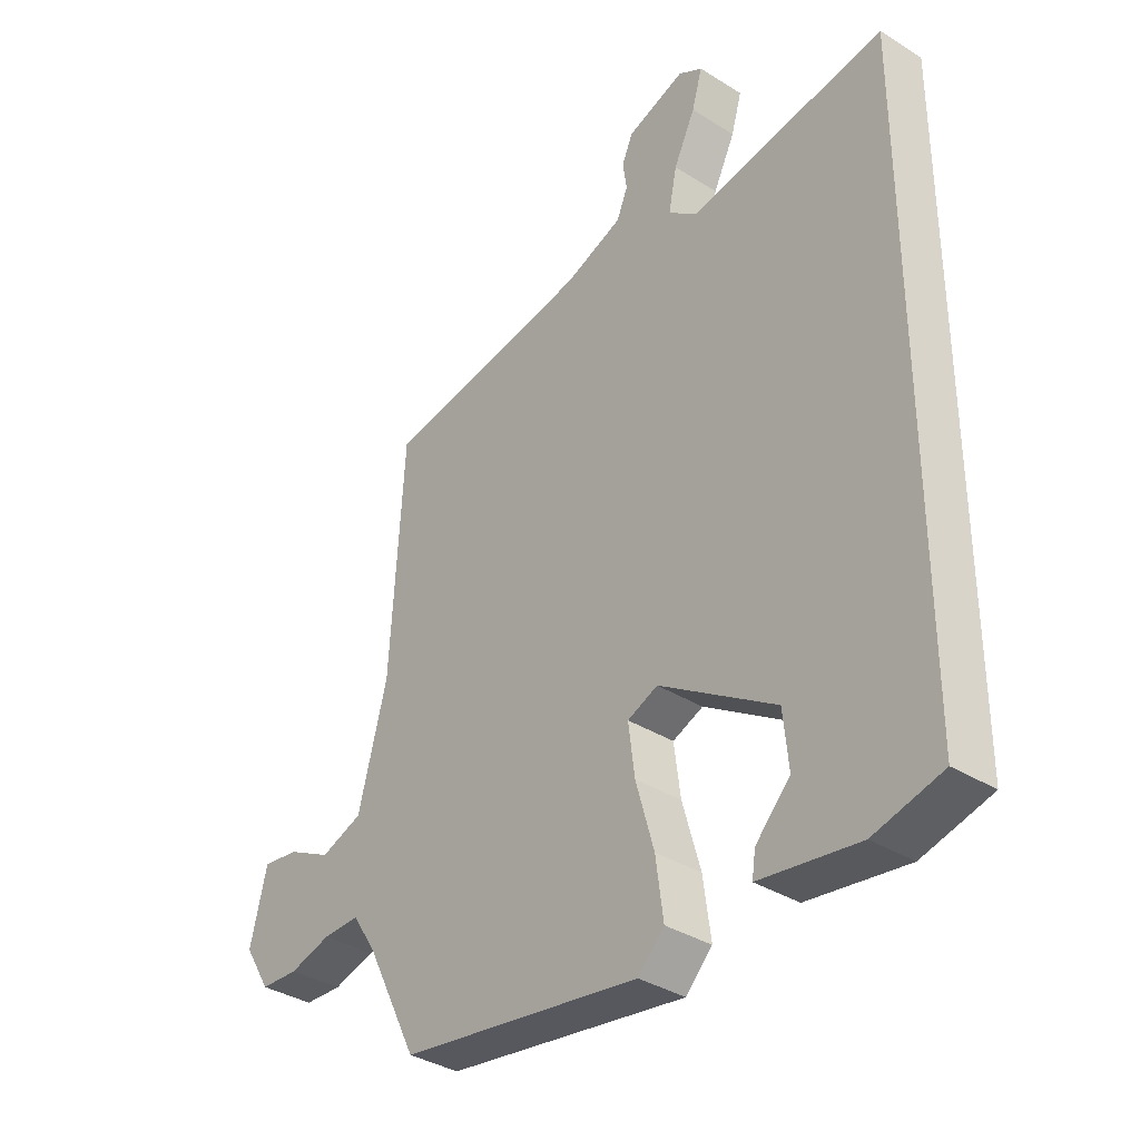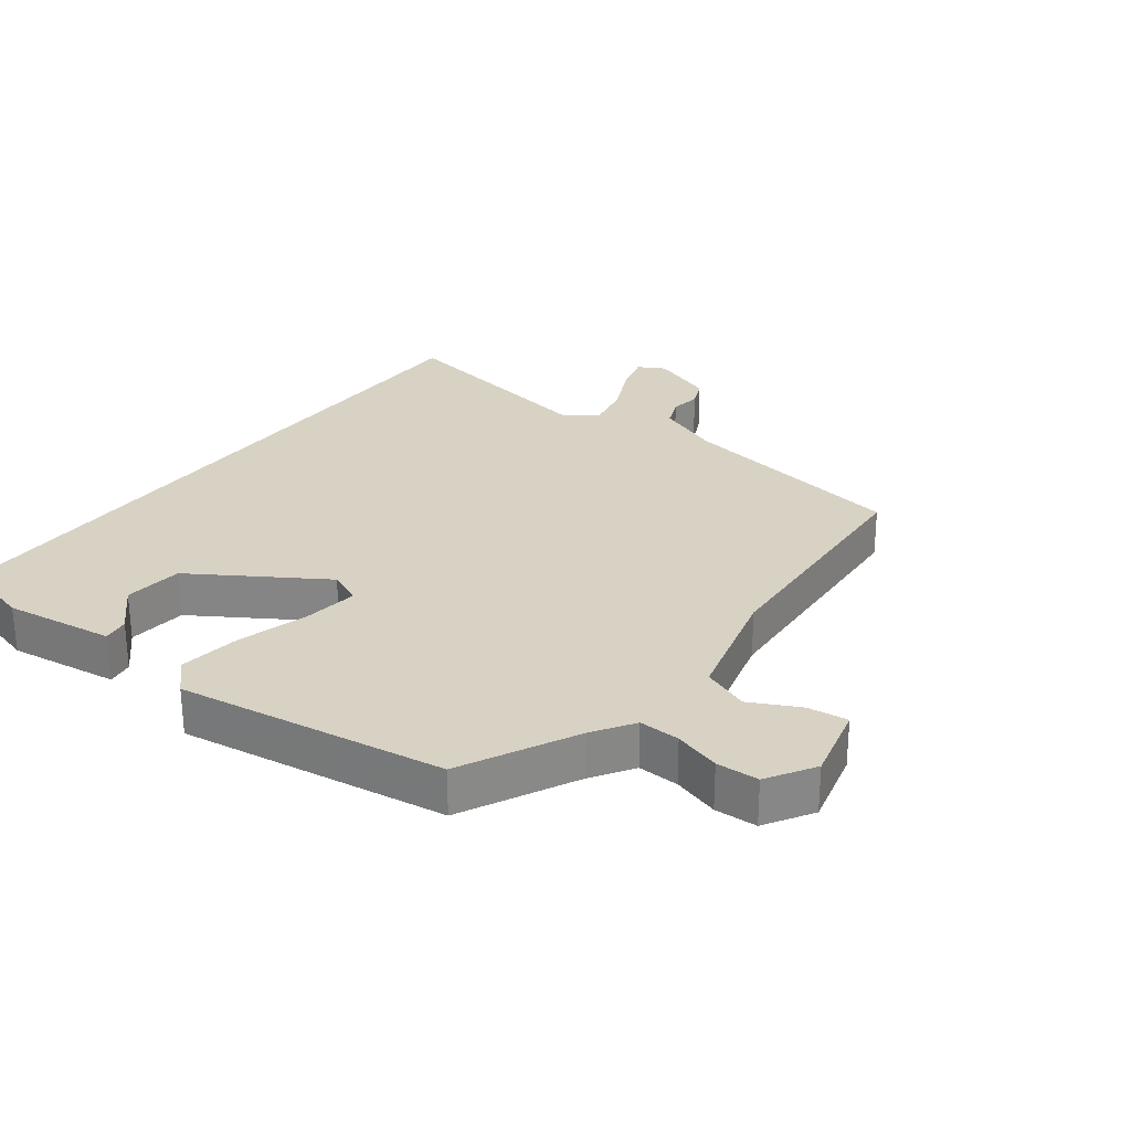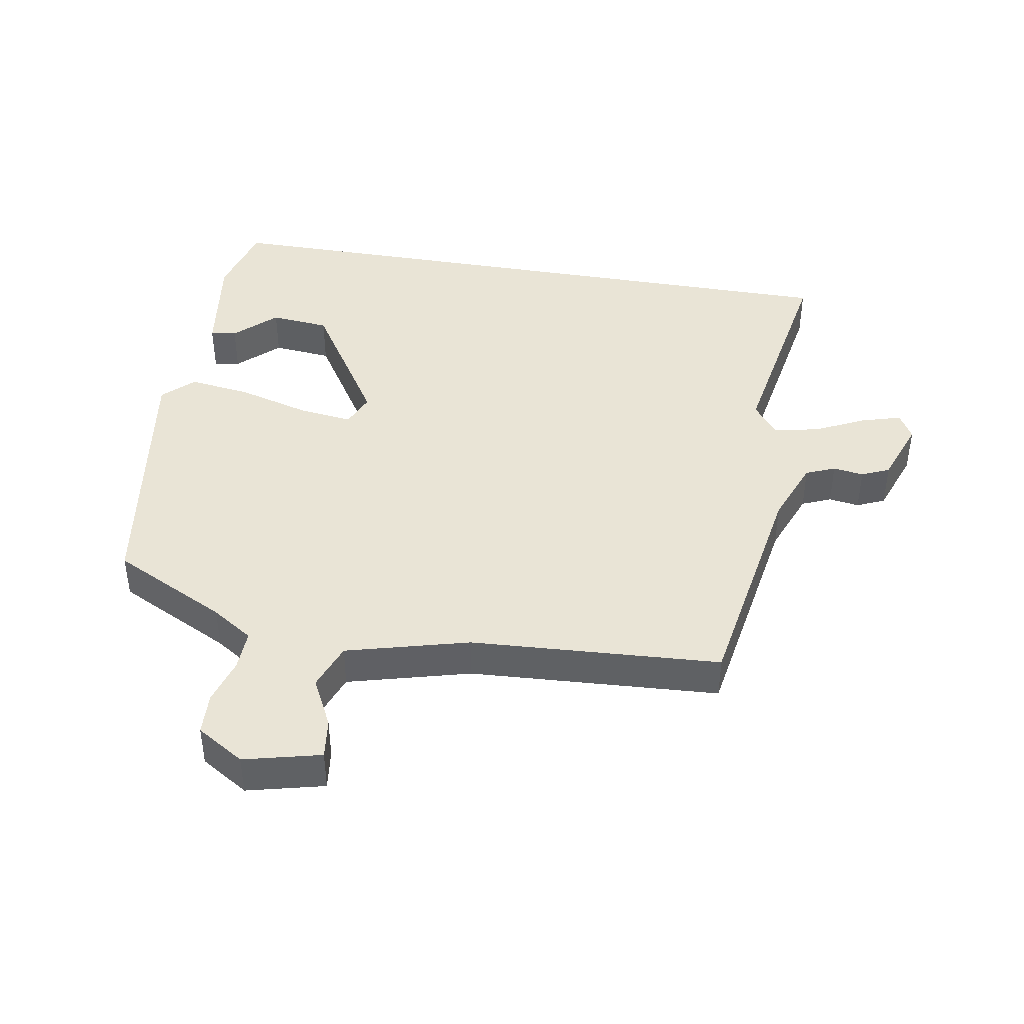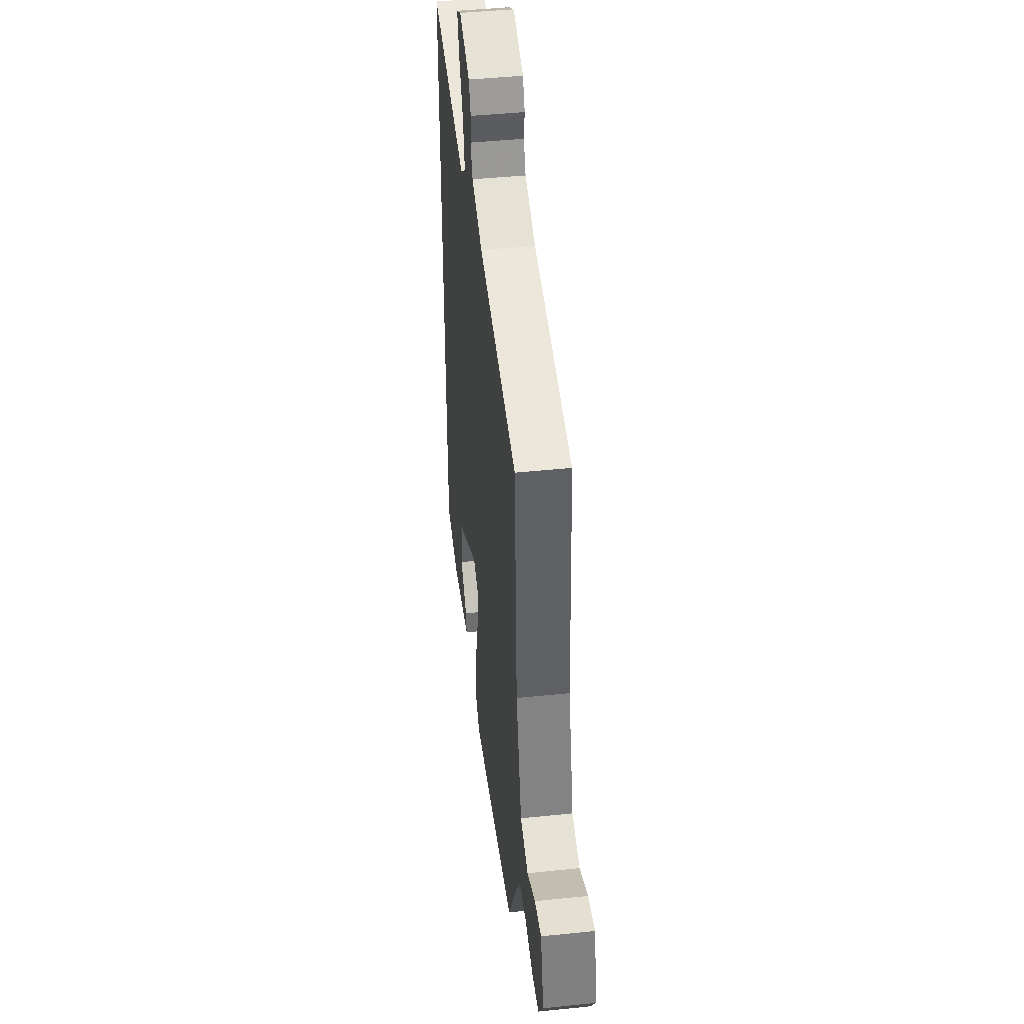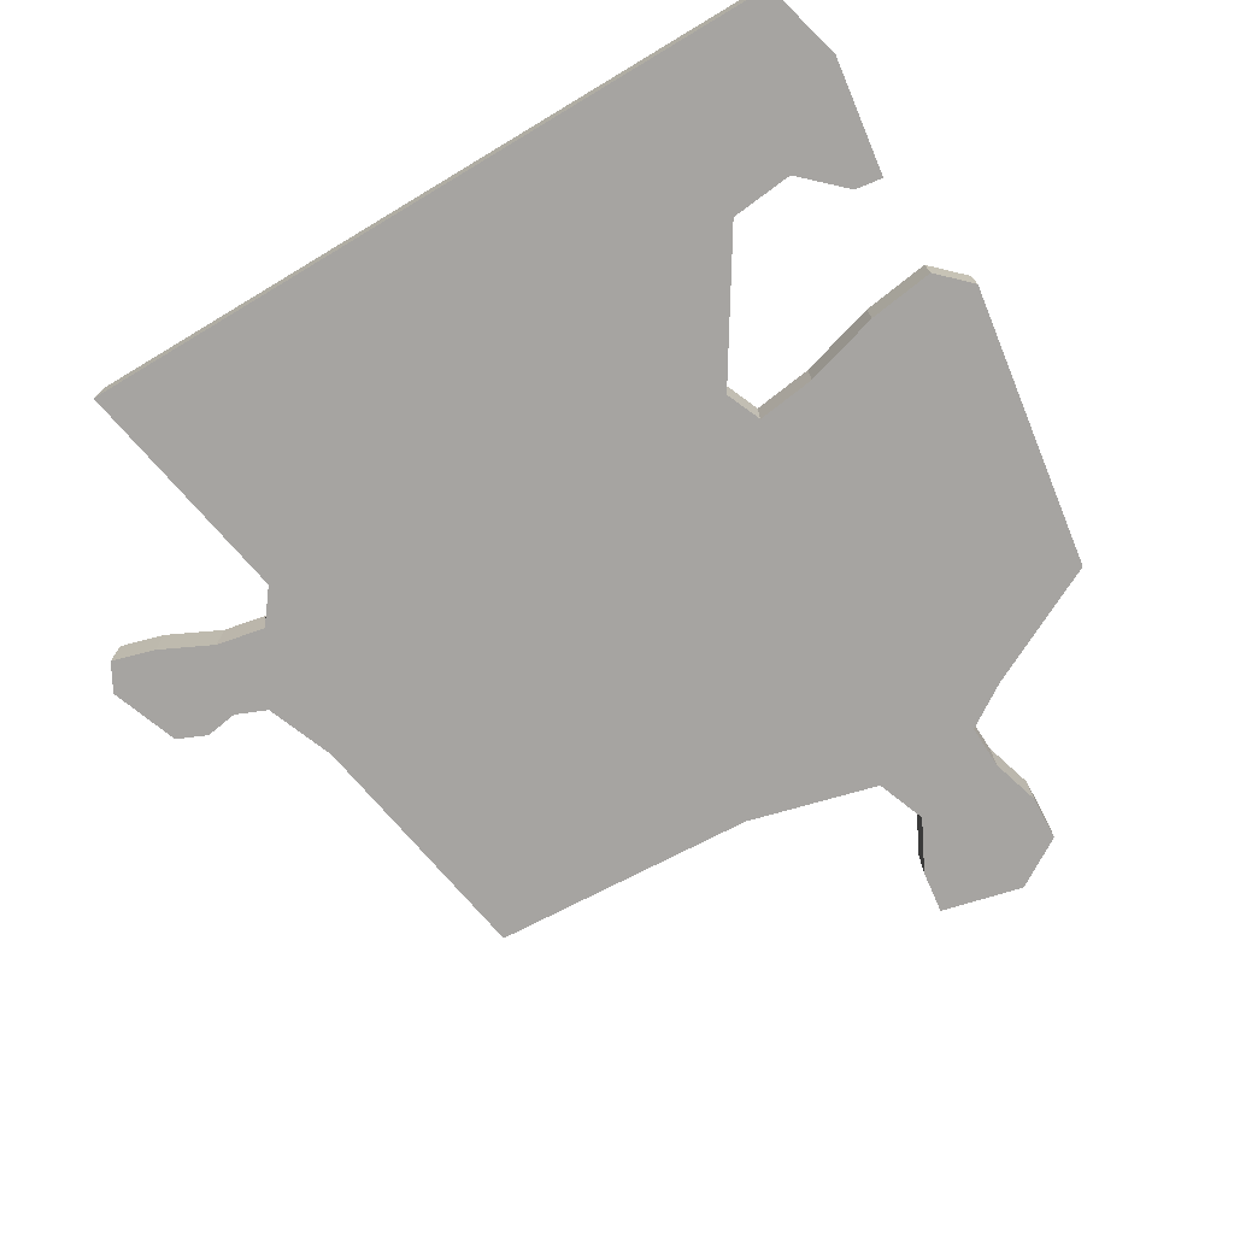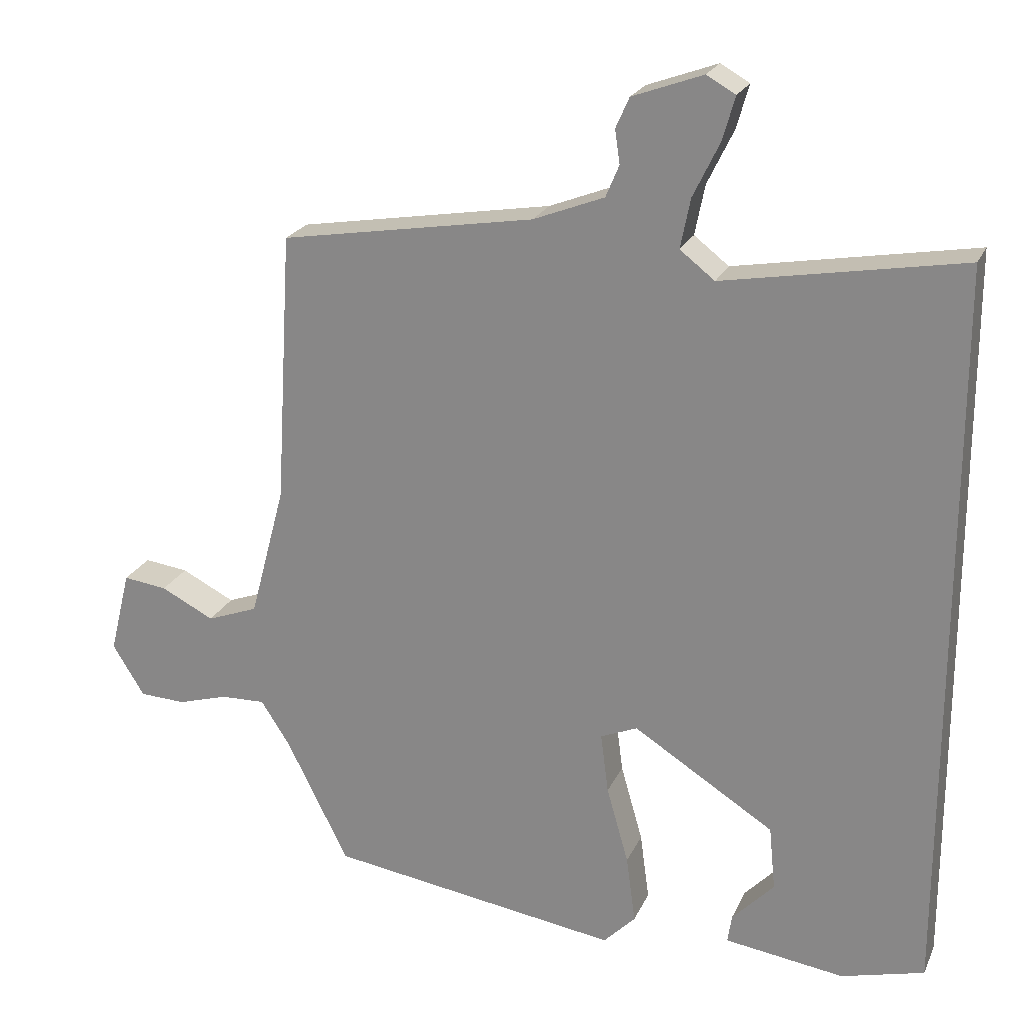
<metadata>
{"format":"obj","ext":"obj","renderer":"f3d","projection":"perspective","resolution":1024,"background":"white","views":[{"elev":-35.7,"azim":50.3,"up":"+Z"},{"elev":27.7,"azim":-142.9,"up":"+Y"},{"elev":42.6,"azim":-80.3,"up":"+Y"},{"elev":44.3,"azim":-96.9,"up":"+Z"},{"elev":-73.5,"azim":120.9,"up":"+Y"},{"elev":22.5,"azim":19.5,"up":"+Z"}]}
</metadata>
<code>
v 0.5 0.07 -0.501
v 0.383 0.07 -0.532
v 0.214 0.07 -0.508
v 0.22 0.07 -0.468
v 0.279 0.07 -0.406
v 0.27 0.07 -0.315
v 0.071 0.07 -0.189
v 0.019 0.07 -0.211
v 0.03 0.07 -0.296
v 0.061 0.07 -0.405
v 0.074 0.07 -0.501
v 0.029 0.07 -0.547
v -0.383 0.07 -0.485
v -0.471 0.07 -0.309
v -0.512 0.07 -0.246
v -0.575 0.07 -0.248
v -0.646 0.07 -0.269
v -0.711 0.07 -0.266
v -0.756 0.07 -0.193
v -0.727 0.07 -0.075
v -0.665 0.07 -0.083
v -0.59 0.07 -0.121
v -0.518 0.07 -0.094
v -0.468 0.07 0.094
v -0.445 0.07 0.478
v -0.087 0.07 0.538
v 0.013 0.07 0.577
v 0.032 0.07 0.622
v 0.025 0.07 0.669
v 0.044 0.07 0.712
v 0.143 0.07 0.748
v 0.184 0.07 0.725
v 0.166 0.07 0.663
v 0.129 0.07 0.587
v 0.115 0.07 0.517
v 0.164 0.07 0.479
v 0.5 0.07 0.538
v 0.5 0 -0.501
v 0.383 0 -0.532
v 0.214 0 -0.508
v 0.22 0 -0.468
v 0.279 0 -0.406
v 0.27 0 -0.315
v 0.071 0 -0.189
v 0.019 0 -0.211
v 0.03 0 -0.296
v 0.061 0 -0.405
v 0.074 0 -0.501
v 0.029 0 -0.547
v -0.383 0 -0.485
v -0.471 0 -0.309
v -0.512 0 -0.246
v -0.575 0 -0.248
v -0.646 0 -0.269
v -0.711 0 -0.266
v -0.756 0 -0.193
v -0.727 0 -0.075
v -0.665 0 -0.083
v -0.59 0 -0.121
v -0.518 0 -0.094
v -0.468 0 0.094
v -0.445 0 0.478
v -0.087 0 0.538
v 0.013 0 0.577
v 0.032 0 0.622
v 0.025 0 0.669
v 0.044 0 0.712
v 0.143 0 0.748
v 0.184 0 0.725
v 0.166 0 0.663
v 0.129 0 0.587
v 0.115 0 0.517
v 0.164 0 0.479
v 0.5 0 0.538
f 36 37 1 2
f 35 36 2
f 32 33 34
f 31 32 34
f 30 31 34
f 29 30 34
f 28 29 34
f 27 28 34 35
f 26 27 35 2
f 24 25 26
f 23 24 26
f 20 21 22
f 19 20 22
f 18 19 22
f 17 18 22
f 16 17 22
f 15 16 22 23
f 14 15 23 26
f 12 13 14
f 11 12 14
f 10 11 14
f 9 10 14
f 8 9 14 26
f 2 3 4 5
f 2 5 6
f 26 2 6
f 7 8 26
f 6 7 26
f 39 38 74 73
f 39 73 72
f 71 70 69
f 71 69 68
f 71 68 67
f 71 67 66
f 71 66 65
f 72 71 65 64
f 39 72 64 63
f 63 62 61
f 63 61 60
f 59 58 57
f 59 57 56
f 59 56 55
f 59 55 54
f 59 54 53
f 60 59 53 52
f 63 60 52 51
f 51 50 49
f 51 49 48
f 51 48 47
f 51 47 46
f 63 51 46 45
f 42 41 40 39
f 43 42 39
f 43 39 63
f 63 45 44
f 63 44 43
f 1 38 39 2
f 2 39 40 3
f 3 40 41 4
f 4 41 42 5
f 5 42 43 6
f 6 43 44 7
f 7 44 45 8
f 8 45 46 9
f 9 46 47 10
f 10 47 48 11
f 11 48 49 12
f 12 49 50 13
f 13 50 51 14
f 14 51 52 15
f 15 52 53 16
f 16 53 54 17
f 17 54 55 18
f 18 55 56 19
f 19 56 57 20
f 20 57 58 21
f 21 58 59 22
f 22 59 60 23
f 23 60 61 24
f 24 61 62 25
f 25 62 63 26
f 26 63 64 27
f 27 64 65 28
f 28 65 66 29
f 29 66 67 30
f 30 67 68 31
f 31 68 69 32
f 32 69 70 33
f 33 70 71 34
f 34 71 72 35
f 35 72 73 36
f 36 73 74 37
f 37 74 38 1

</code>
